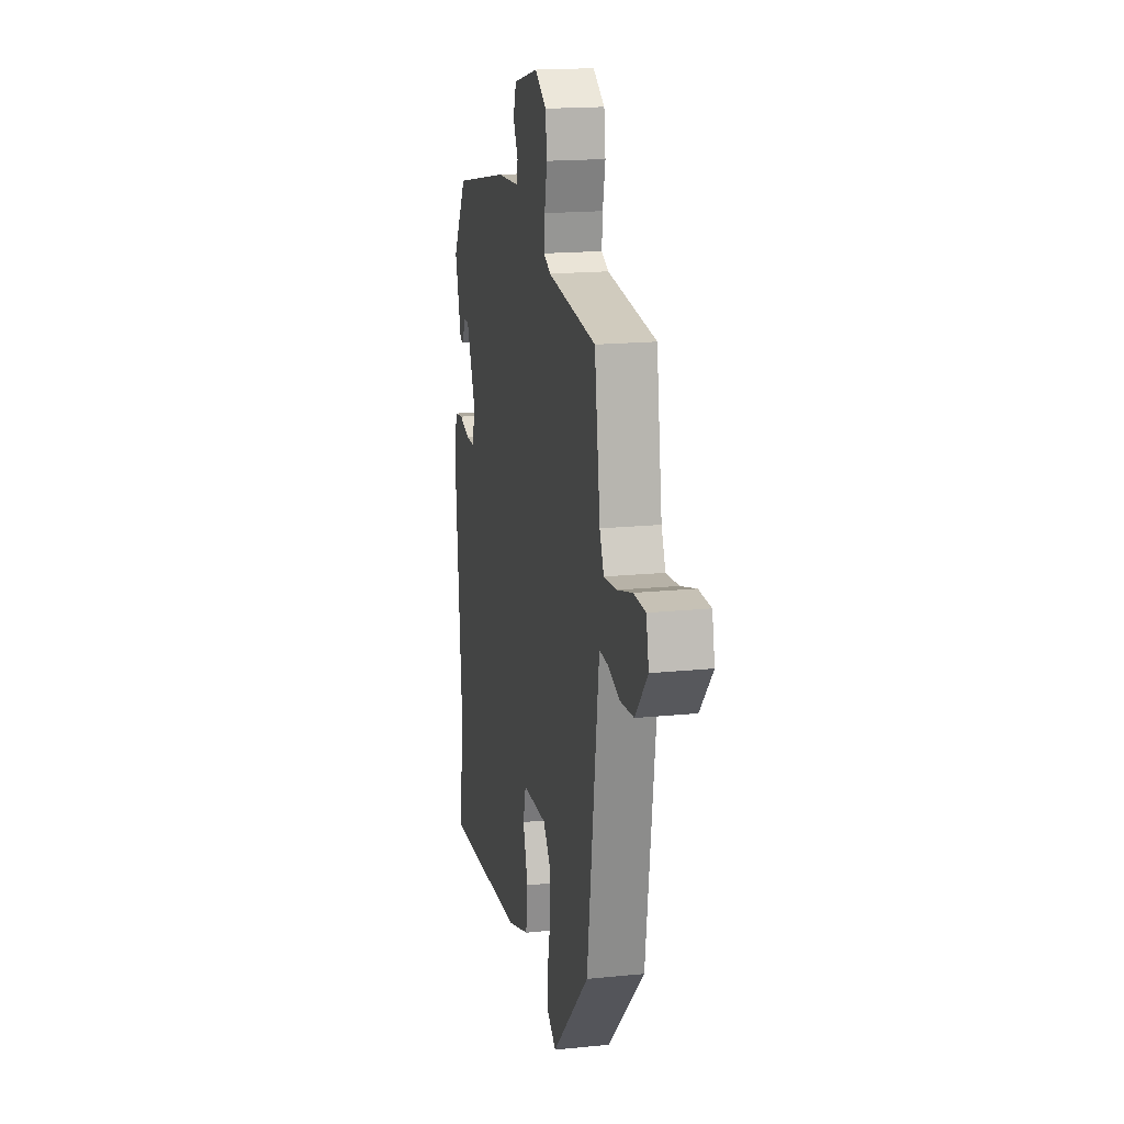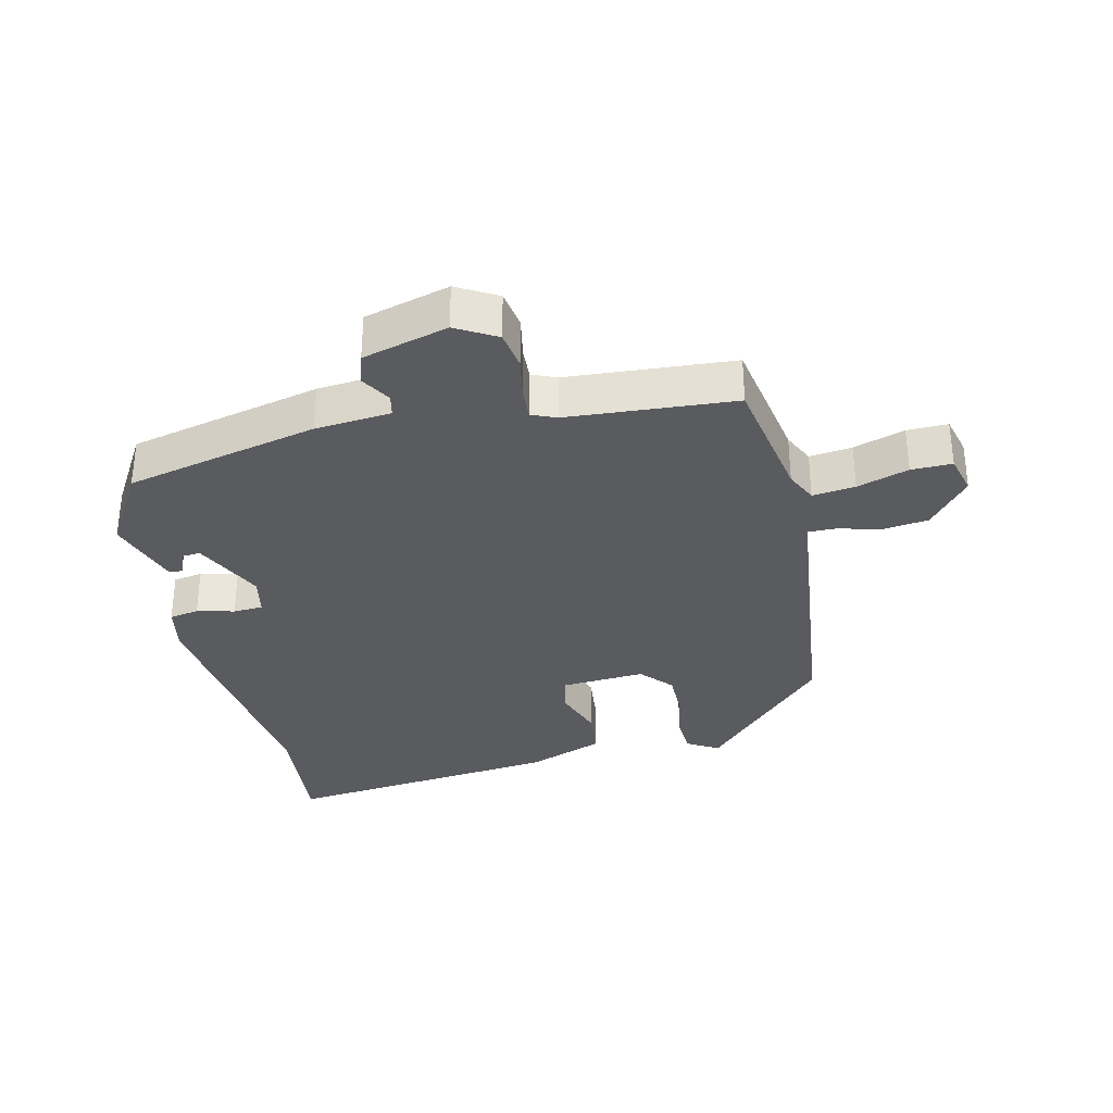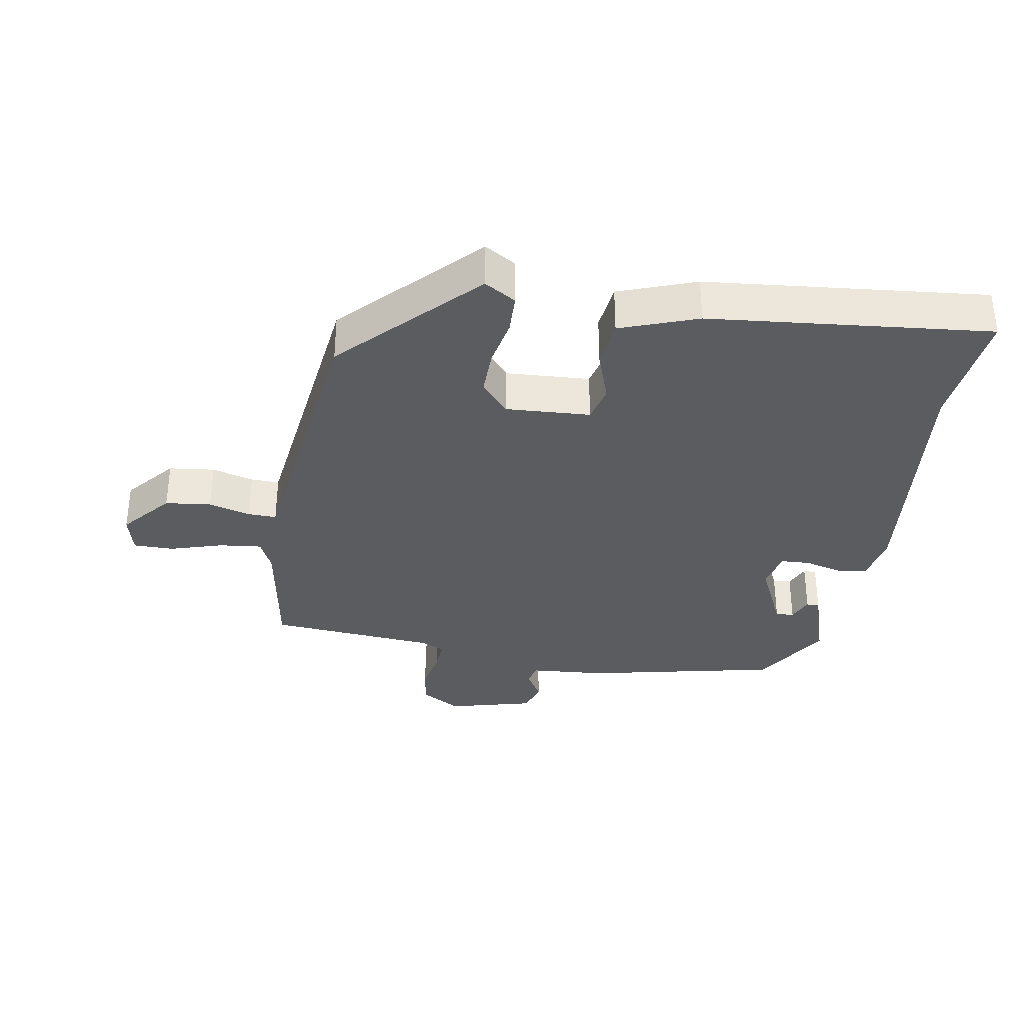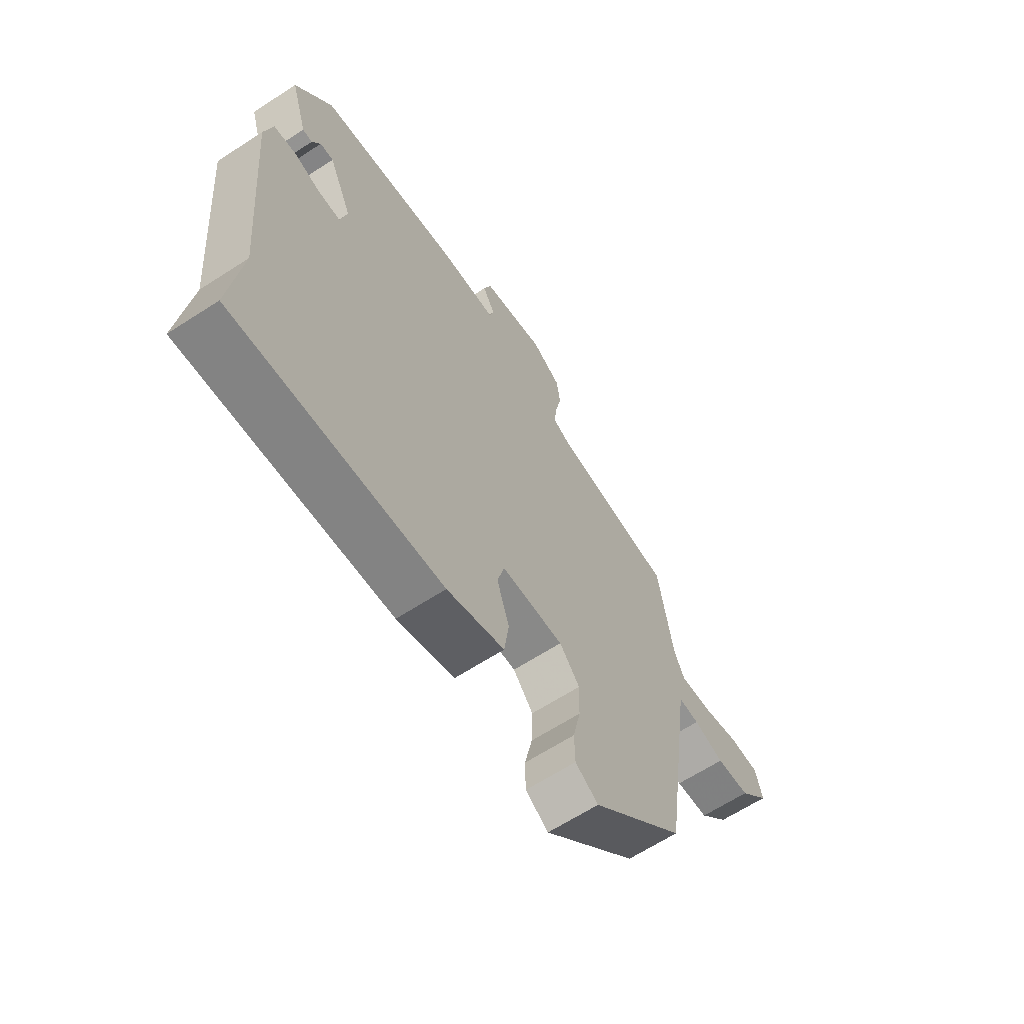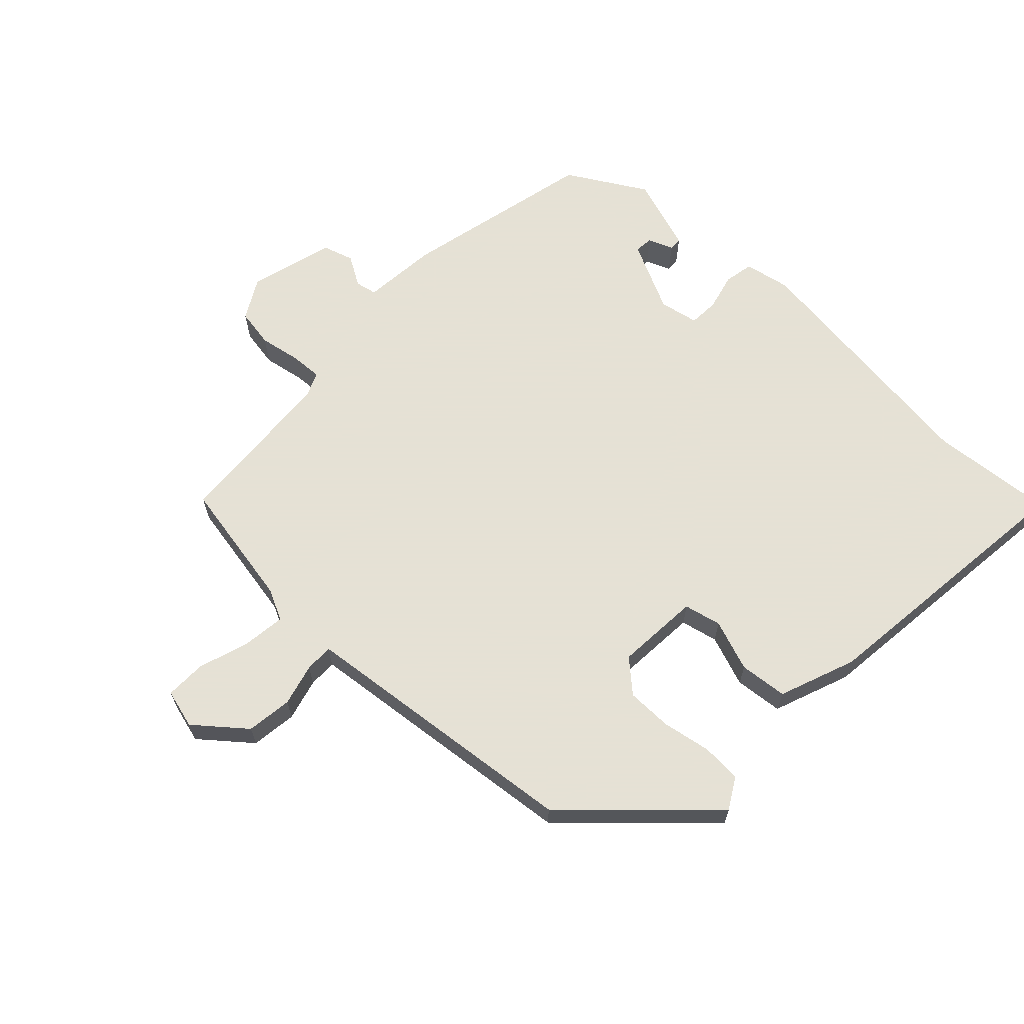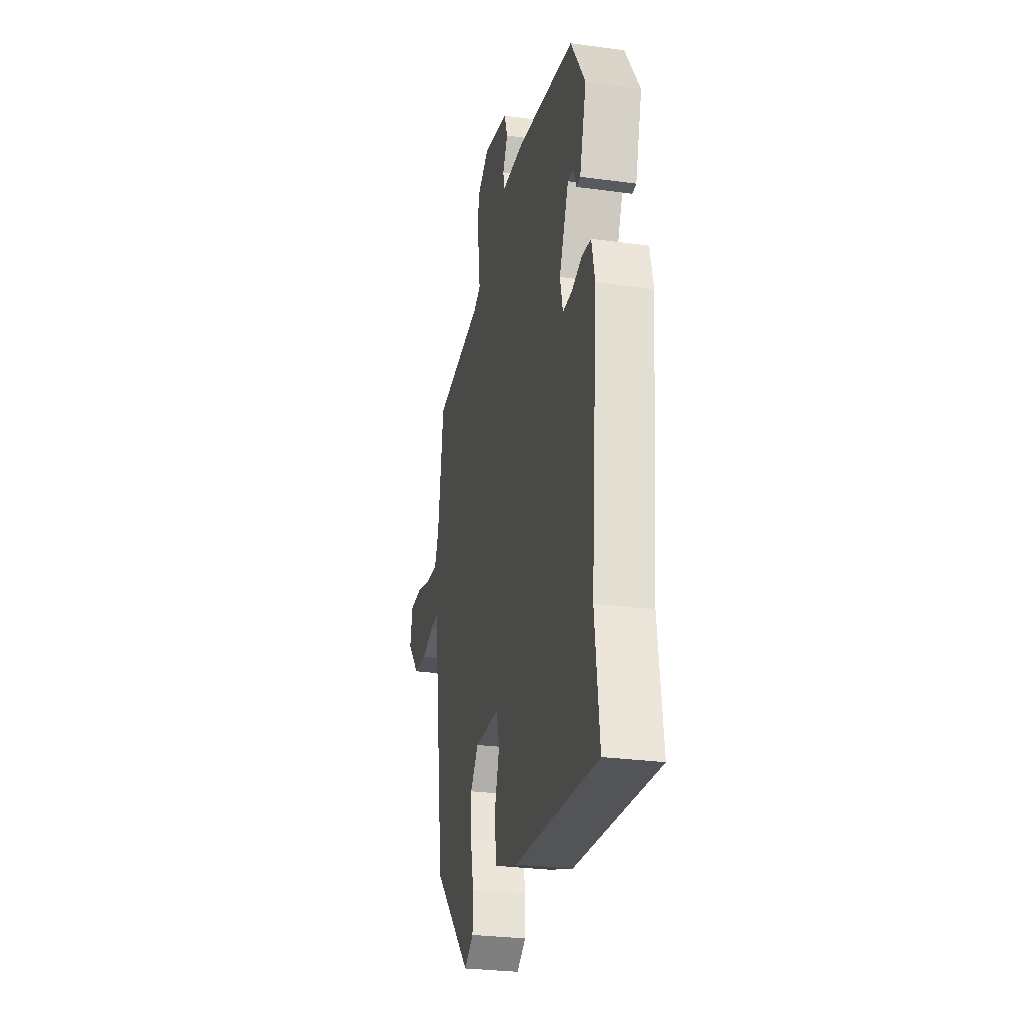
<metadata>
{"format":"obj","ext":"obj","renderer":"f3d","projection":"perspective","resolution":1024,"background":"white","views":[{"elev":17.8,"azim":78.8,"up":"+Z"},{"elev":-33.1,"azim":14.6,"up":"+Y"},{"elev":-34.3,"azim":171.4,"up":"+Y"},{"elev":-64.7,"azim":-56.9,"up":"+Z"},{"elev":64.9,"azim":135.4,"up":"+Y"},{"elev":-28.0,"azim":-101.8,"up":"+Z"}]}
</metadata>
<code>
v -0.504 0.07 -0.536
v -0.481 0.07 -0.347
v -0.517 0.07 0.047
v -0.501 0.07 0.118
v -0.455 0.07 0.125
v -0.398 0.07 0.109
v -0.352 0.07 0.11
v -0.338 0.07 0.17
v -0.387 0.07 0.28
v -0.415 0.07 0.278
v -0.432 0.07 0.24
v -0.452 0.07 0.241
v -0.487 0.07 0.358
v -0.412 0.07 0.476
v -0.112 0.07 0.535
v 0.005 0.07 0.542
v 0.013 0.07 0.575
v -0.013 0.07 0.622
v 0.003 0.07 0.669
v 0.136 0.07 0.701
v 0.197 0.07 0.664
v 0.205 0.07 0.604
v 0.191 0.07 0.54
v 0.187 0.07 0.491
v 0.224 0.07 0.474
v 0.481 0.07 0.448
v 0.511 0.07 0.247
v 0.533 0.07 0.198
v 0.599 0.07 0.204
v 0.679 0.07 0.227
v 0.742 0.07 0.226
v 0.756 0.07 0.165
v 0.691 0.07 0.091
v 0.62 0.07 0.084
v 0.556 0.07 0.103
v 0.512 0.07 0.105
v 0.504 0.07 0.05
v 0.449 0.07 -0.333
v 0.251 0.07 -0.53
v 0.203 0.07 -0.5
v 0.202 0.07 -0.439
v 0.218 0.07 -0.364
v 0.22 0.07 -0.294
v 0.178 0.07 -0.244
v 0.048 0.07 -0.249
v 0.033 0.07 -0.306
v 0.059 0.07 -0.386
v 0.049 0.07 -0.46
v -0.071 0.07 -0.501
v -0.504 0 -0.536
v -0.481 0 -0.347
v -0.517 0 0.047
v -0.501 0 0.118
v -0.455 0 0.125
v -0.398 0 0.109
v -0.352 0 0.11
v -0.338 0 0.17
v -0.387 0 0.28
v -0.415 0 0.278
v -0.432 0 0.24
v -0.452 0 0.241
v -0.487 0 0.358
v -0.412 0 0.476
v -0.112 0 0.535
v 0.005 0 0.542
v 0.013 0 0.575
v -0.013 0 0.622
v 0.003 0 0.669
v 0.136 0 0.701
v 0.197 0 0.664
v 0.205 0 0.604
v 0.191 0 0.54
v 0.187 0 0.491
v 0.224 0 0.474
v 0.481 0 0.448
v 0.511 0 0.247
v 0.533 0 0.198
v 0.599 0 0.204
v 0.679 0 0.227
v 0.742 0 0.226
v 0.756 0 0.165
v 0.691 0 0.091
v 0.62 0 0.084
v 0.556 0 0.103
v 0.512 0 0.105
v 0.504 0 0.05
v 0.449 0 -0.333
v 0.251 0 -0.53
v 0.203 0 -0.5
v 0.202 0 -0.439
v 0.218 0 -0.364
v 0.22 0 -0.294
v 0.178 0 -0.244
v 0.048 0 -0.249
v 0.033 0 -0.306
v 0.059 0 -0.386
v 0.049 0 -0.46
v -0.071 0 -0.501
f 49 1 2
f 48 49 2
f 47 48 2
f 46 47 2
f 4 5 6
f 3 4 6
f 2 3 6
f 46 2 6
f 45 46 6
f 44 45 6 7
f 40 41 42
f 39 40 42
f 38 39 42
f 37 38 42
f 36 37 42 43
f 33 34 35
f 32 33 35
f 31 32 35
f 30 31 35
f 29 30 35
f 28 29 35 36
f 36 43 44
f 28 36 44
f 27 28 44
f 21 22 23
f 20 21 23
f 19 20 23
f 18 19 23
f 17 18 23
f 16 17 23 24
f 15 16 24 25
f 12 13 14
f 11 12 14
f 10 11 14
f 14 15 25
f 10 14 25
f 9 10 25
f 44 7 8
f 27 44 8
f 26 27 8
f 25 26 8
f 8 9 25
f 51 50 98
f 51 98 97
f 51 97 96
f 51 96 95
f 55 54 53
f 55 53 52
f 55 52 51
f 55 51 95
f 55 95 94
f 56 55 94 93
f 91 90 89
f 91 89 88
f 91 88 87
f 91 87 86
f 92 91 86 85
f 84 83 82
f 84 82 81
f 84 81 80
f 84 80 79
f 84 79 78
f 85 84 78 77
f 93 92 85
f 93 85 77
f 93 77 76
f 72 71 70
f 72 70 69
f 72 69 68
f 72 68 67
f 72 67 66
f 73 72 66 65
f 74 73 65 64
f 63 62 61
f 63 61 60
f 63 60 59
f 74 64 63
f 74 63 59
f 74 59 58
f 57 56 93
f 57 93 76
f 57 76 75
f 57 75 74
f 74 58 57
f 1 50 51 2
f 2 51 52 3
f 3 52 53 4
f 4 53 54 5
f 5 54 55 6
f 6 55 56 7
f 7 56 57 8
f 8 57 58 9
f 9 58 59 10
f 10 59 60 11
f 11 60 61 12
f 12 61 62 13
f 13 62 63 14
f 14 63 64 15
f 15 64 65 16
f 16 65 66 17
f 17 66 67 18
f 18 67 68 19
f 19 68 69 20
f 20 69 70 21
f 21 70 71 22
f 22 71 72 23
f 23 72 73 24
f 24 73 74 25
f 25 74 75 26
f 26 75 76 27
f 27 76 77 28
f 28 77 78 29
f 29 78 79 30
f 30 79 80 31
f 31 80 81 32
f 32 81 82 33
f 33 82 83 34
f 34 83 84 35
f 35 84 85 36
f 36 85 86 37
f 37 86 87 38
f 38 87 88 39
f 39 88 89 40
f 40 89 90 41
f 41 90 91 42
f 42 91 92 43
f 43 92 93 44
f 44 93 94 45
f 45 94 95 46
f 46 95 96 47
f 47 96 97 48
f 48 97 98 49
f 49 98 50 1

</code>
